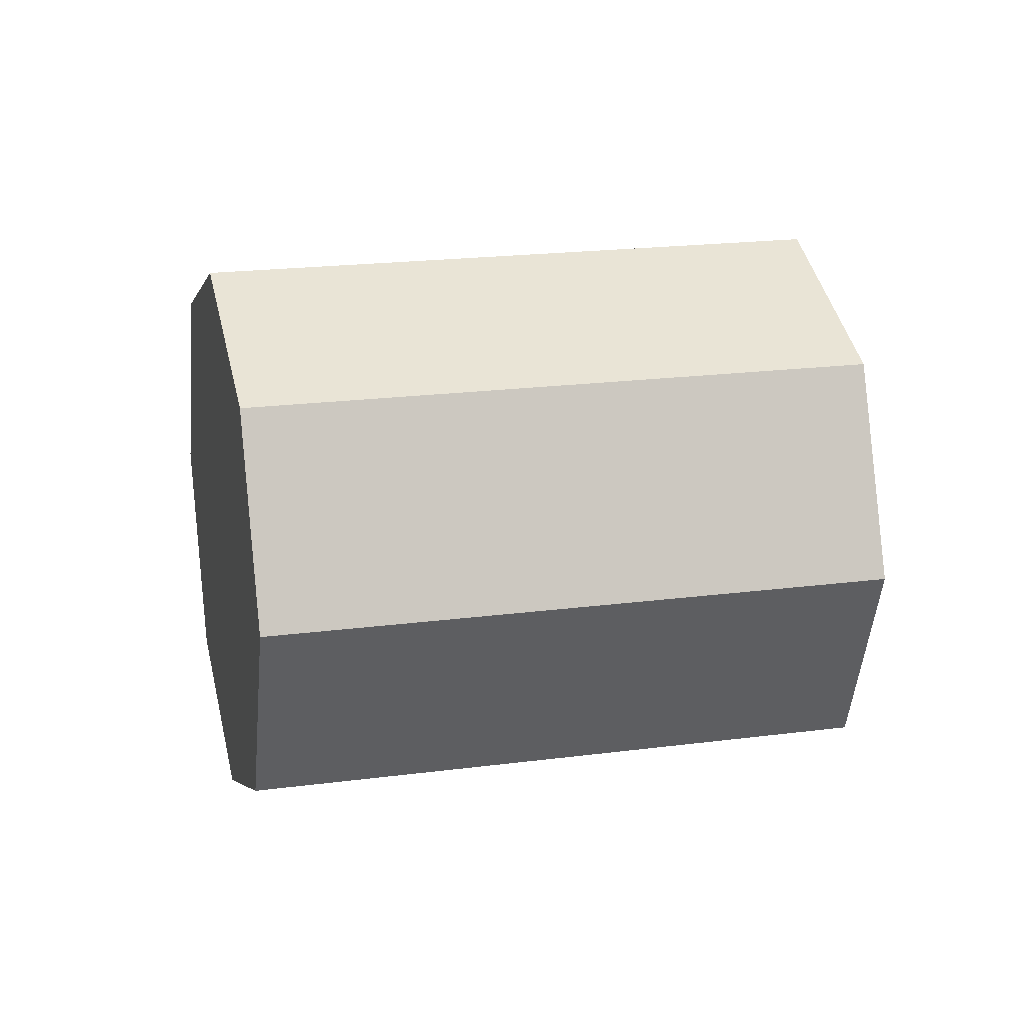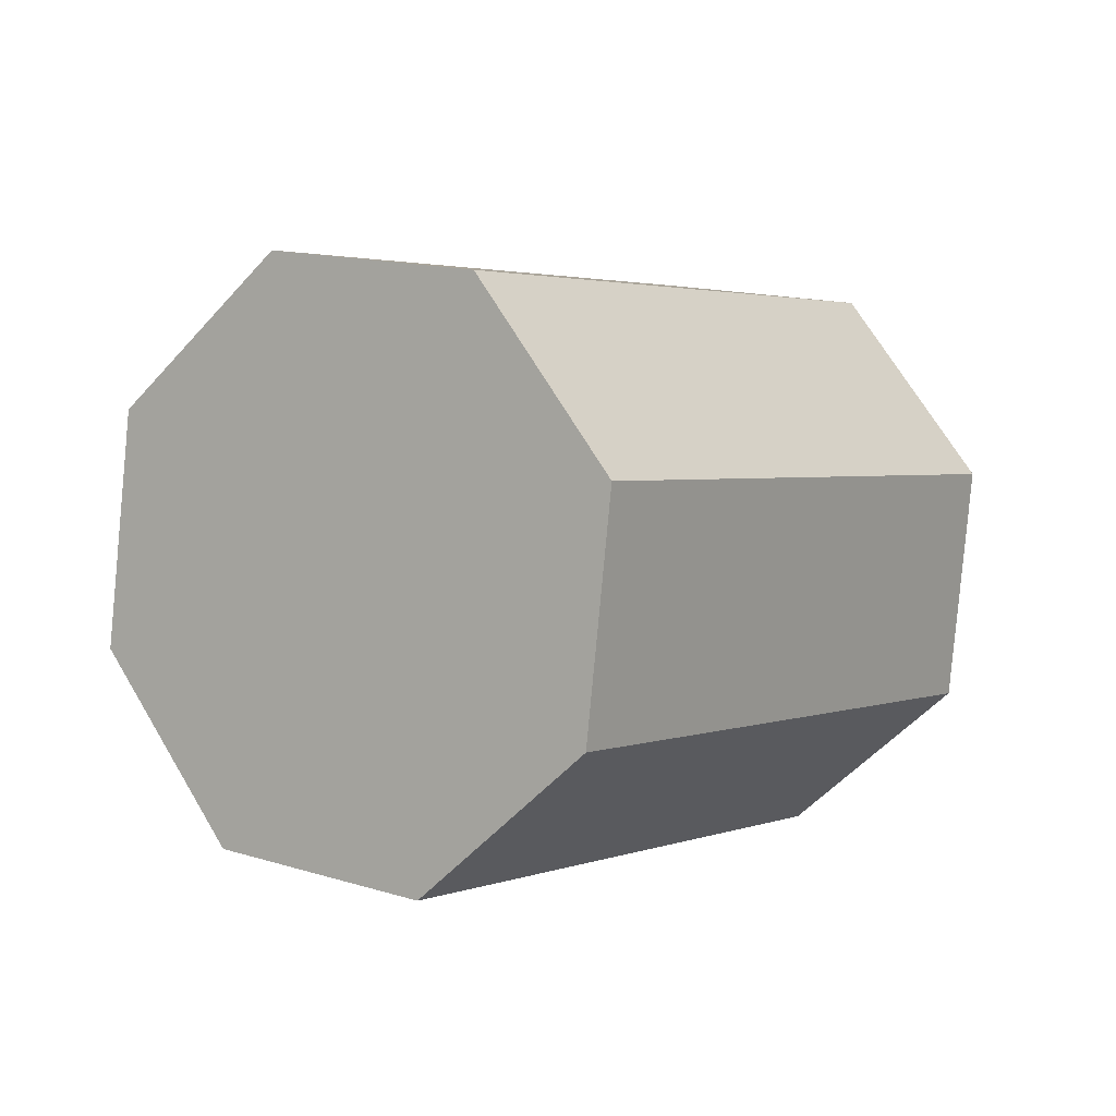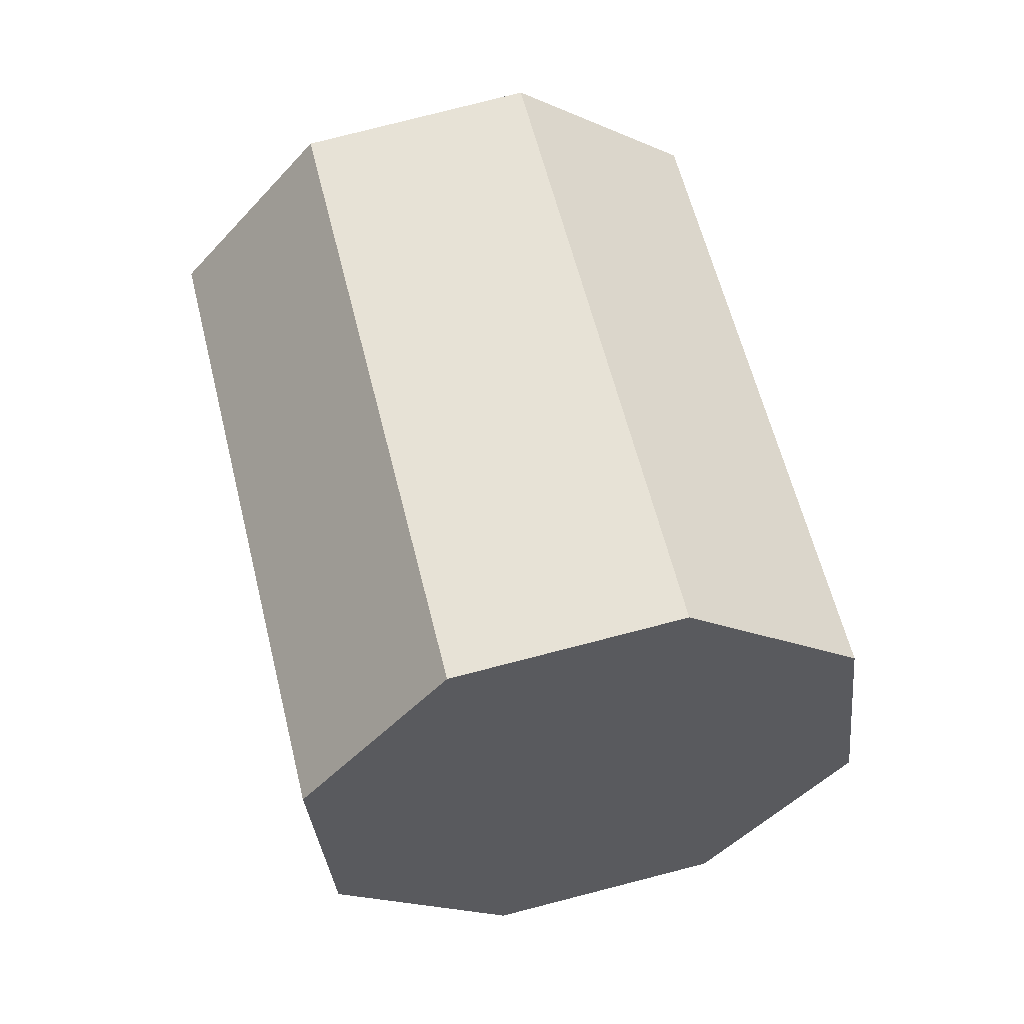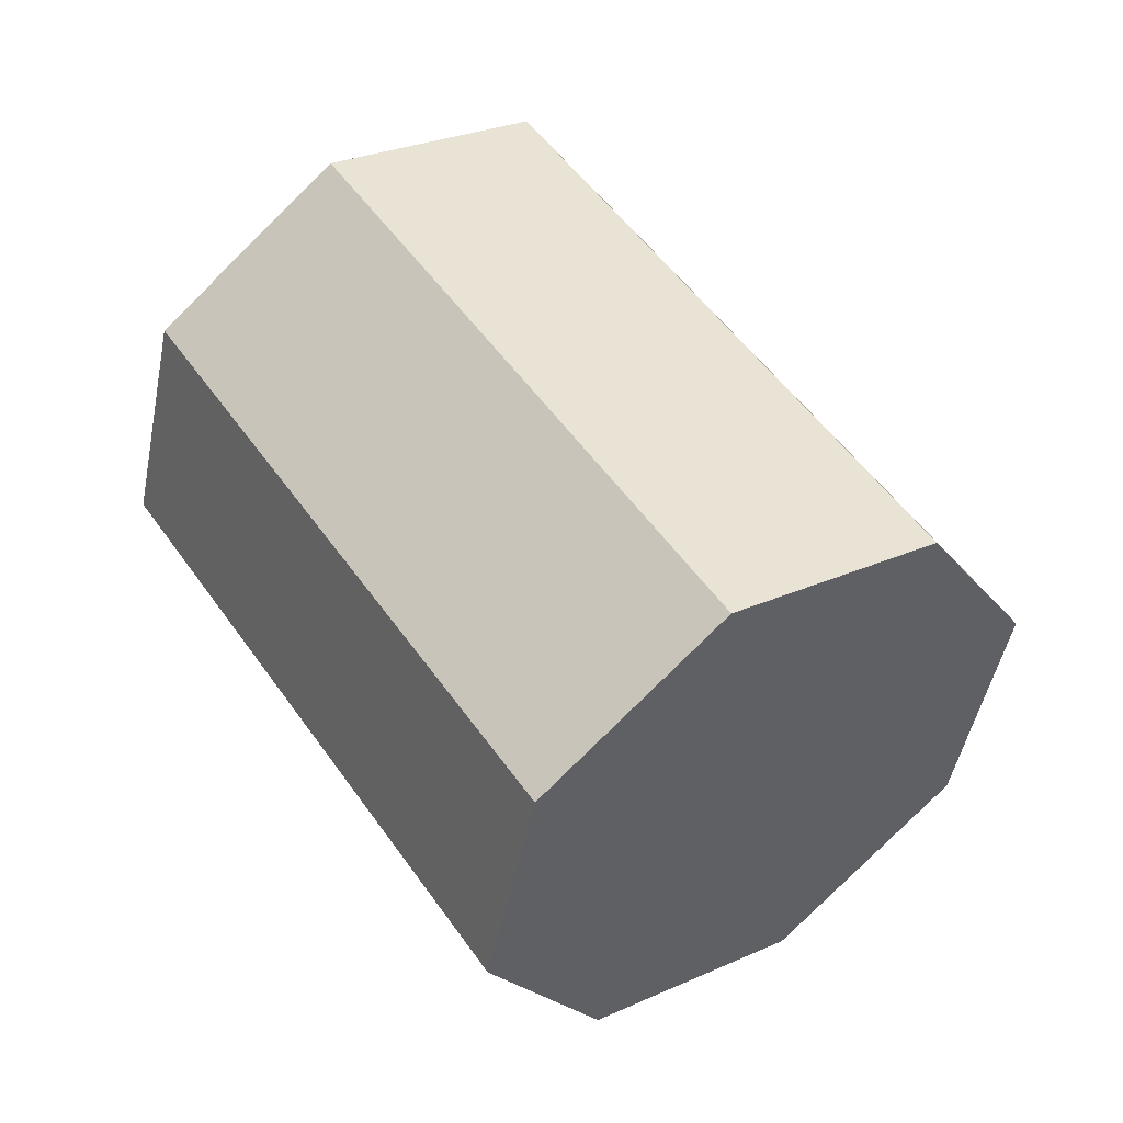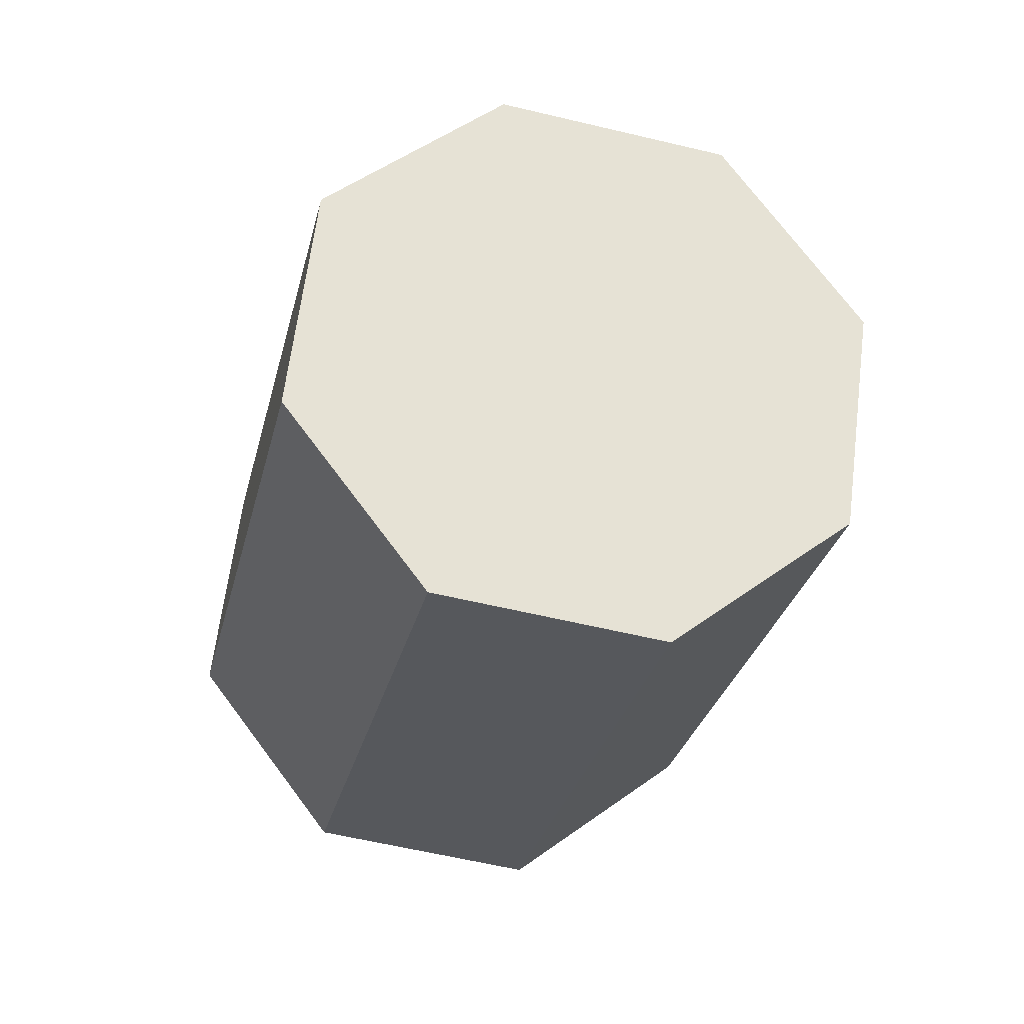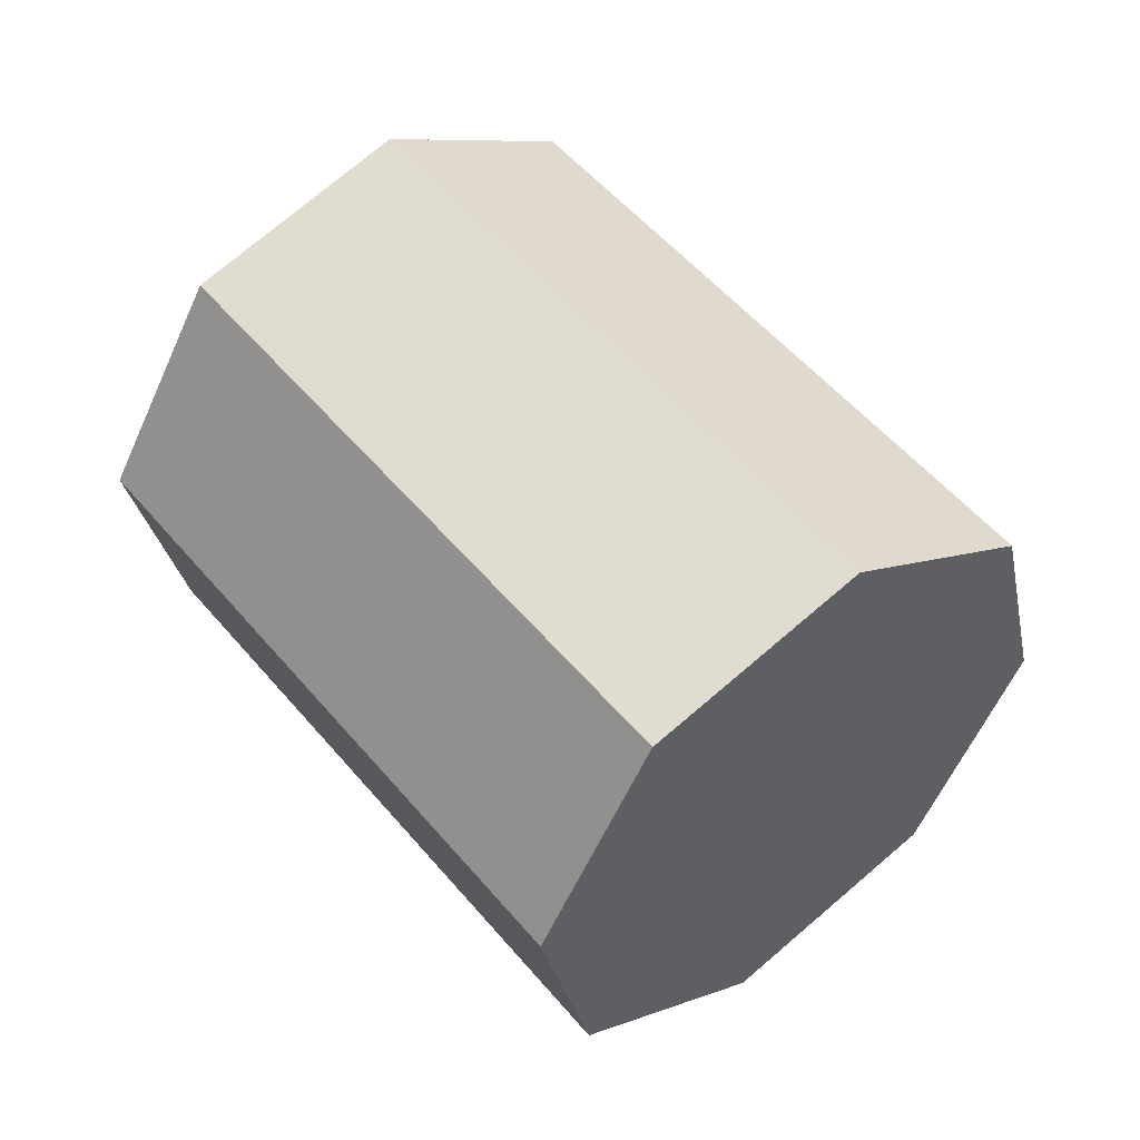
<metadata>
{"format":"obj","ext":"obj","renderer":"f3d","projection":"perspective","resolution":1024,"background":"white","views":[{"elev":19.6,"azim":37.3,"up":"+Z"},{"elev":-69.9,"azim":-23.4,"up":"+Y"},{"elev":3.6,"azim":-111.6,"up":"+Y"},{"elev":-61.5,"azim":150.7,"up":"+Y"},{"elev":26.1,"azim":70.7,"up":"+Y"},{"elev":-43.2,"azim":173.2,"up":"+Y"}]}
</metadata>
<code>
o ball-catch-4_lowPoly.001_Cube.005
v -1.355 -0.7823 -0.2886
v -1.514 -0.6543 -0.204
v -1.195 -0.9104 -0.204
v -1.756 -1.282 -0.2886
v -1.915 -1.153 -0.204
v -1.597 -1.41 -0.204
v -1.129 -0.9635 -0
v -1.374 -0.7664 -0
v -1.58 -0.6012 -0
v -1.355 -0.7823 0.2886
v -1.514 -0.6543 0.204
v -1.195 -0.9104 0.204
v -1.776 -1.266 -0
v -1.981 -1.1 -0
v -1.756 -1.282 0.2886
v -1.915 -1.153 0.204
v -1.597 -1.41 0.204
v -1.531 -1.463 -0
f 18 3 7
f 5 9 2
f 1 5 2
f 3 4 1
f 8 1 2
f 8 2 9
f 1 8 3
f 8 7 3
f 12 18 7
f 9 16 11
f 10 16 15
f 12 15 17
f 8 11 10
f 8 9 11
f 10 12 8
f 8 12 7
f 18 6 3
f 5 14 9
f 1 4 5
f 3 6 4
f 12 17 18
f 9 14 16
f 10 11 16
f 12 10 15
f 5 4 13
f 13 4 6
f 5 13 14
f 13 6 18
f 16 13 15
f 13 17 15
f 16 14 13
f 13 18 17

</code>
